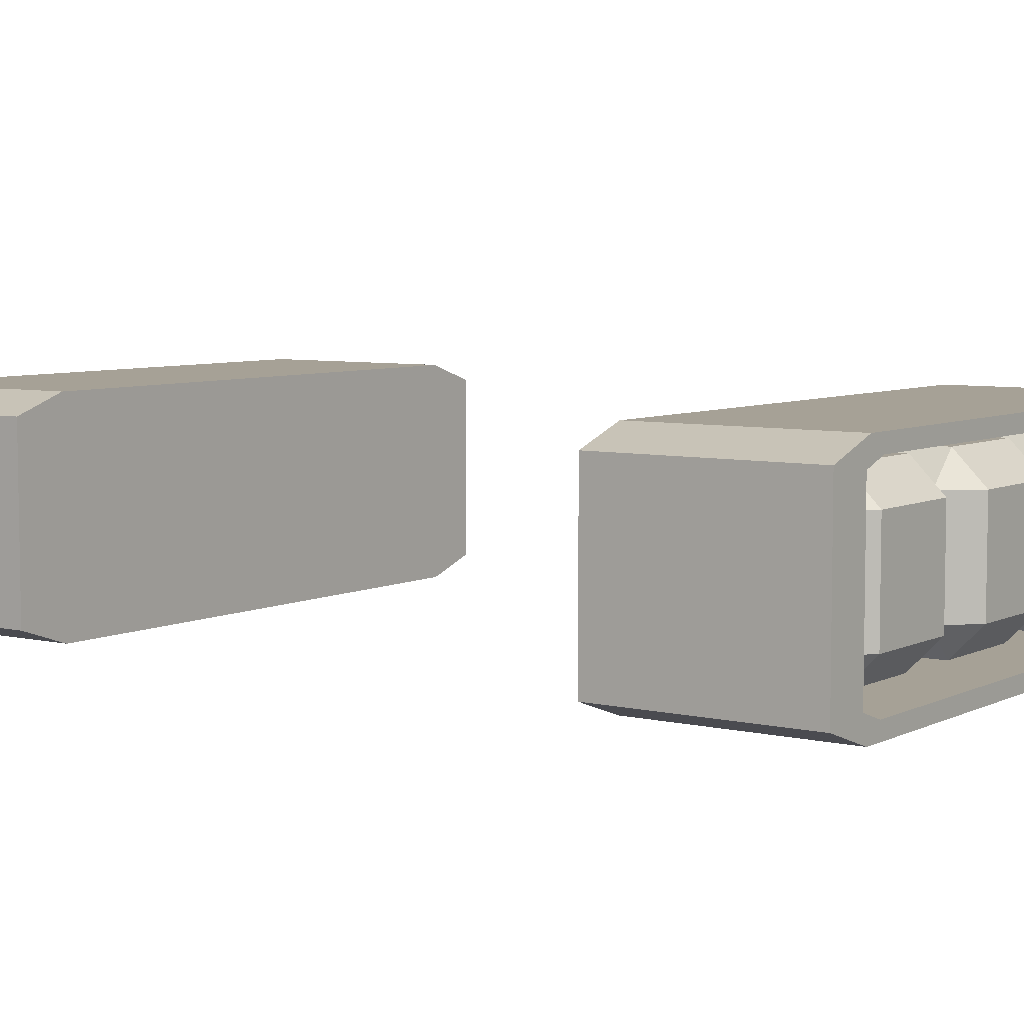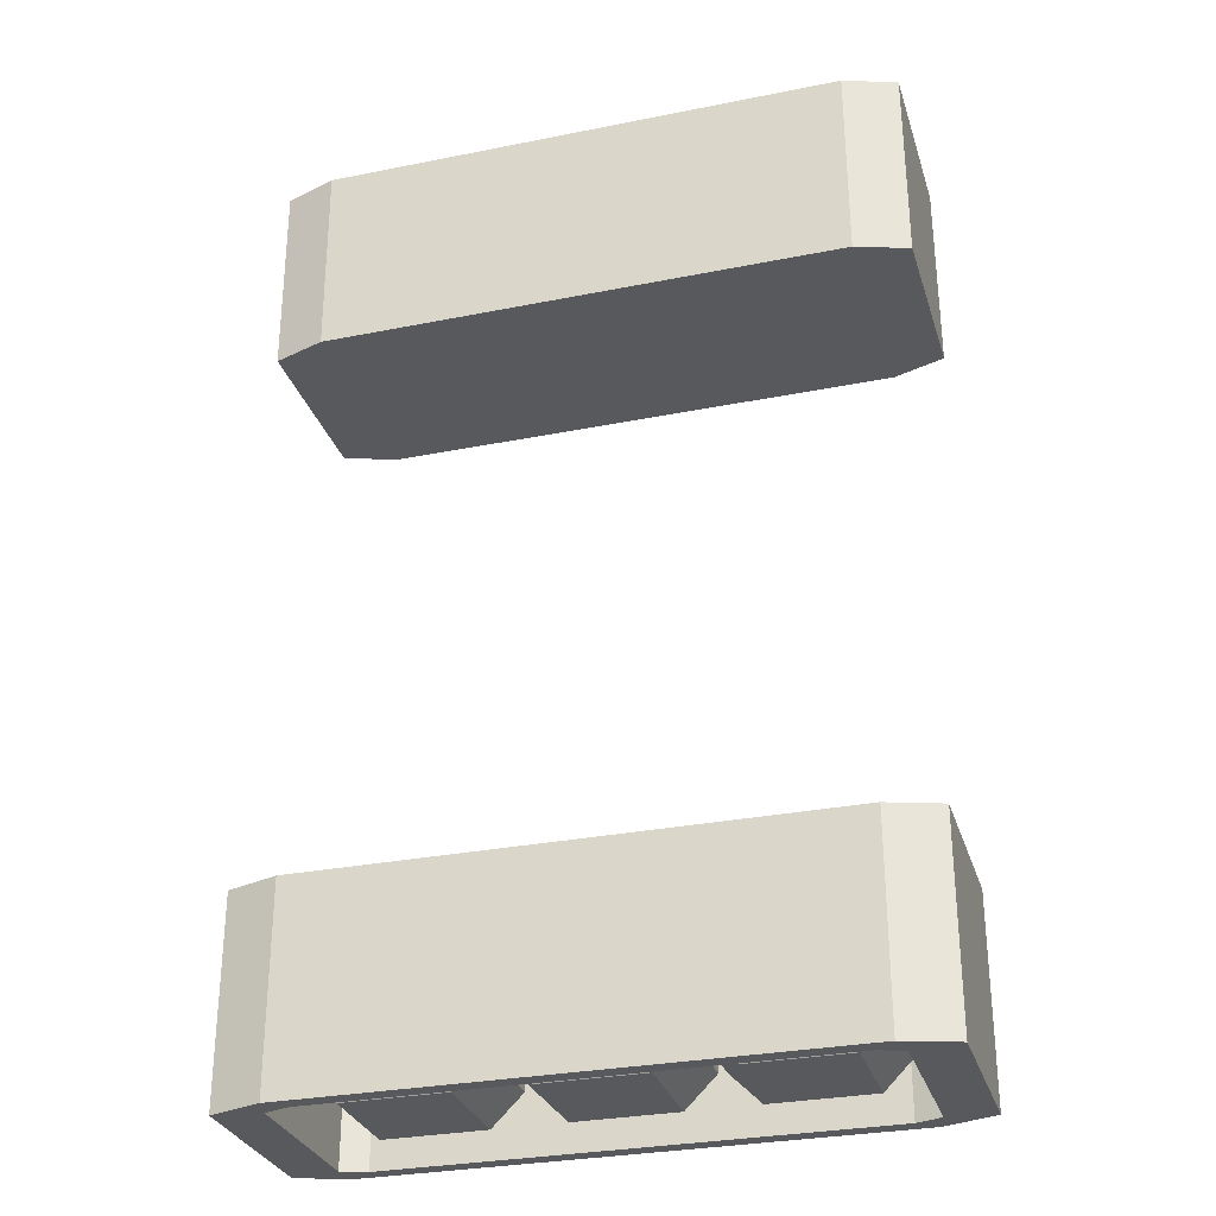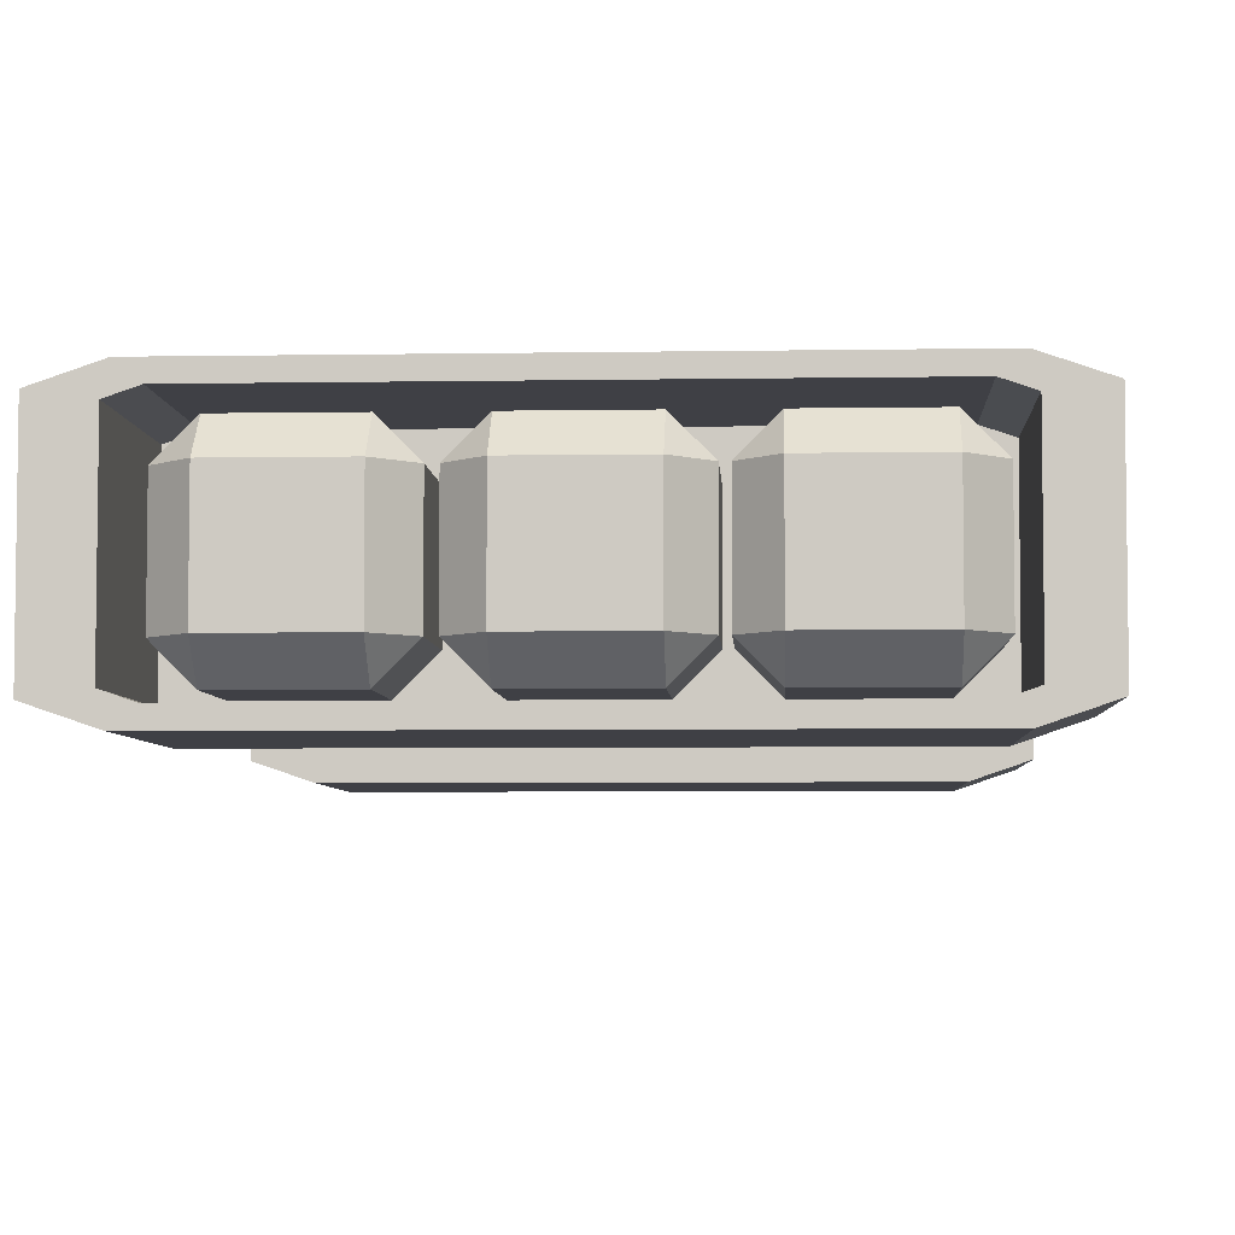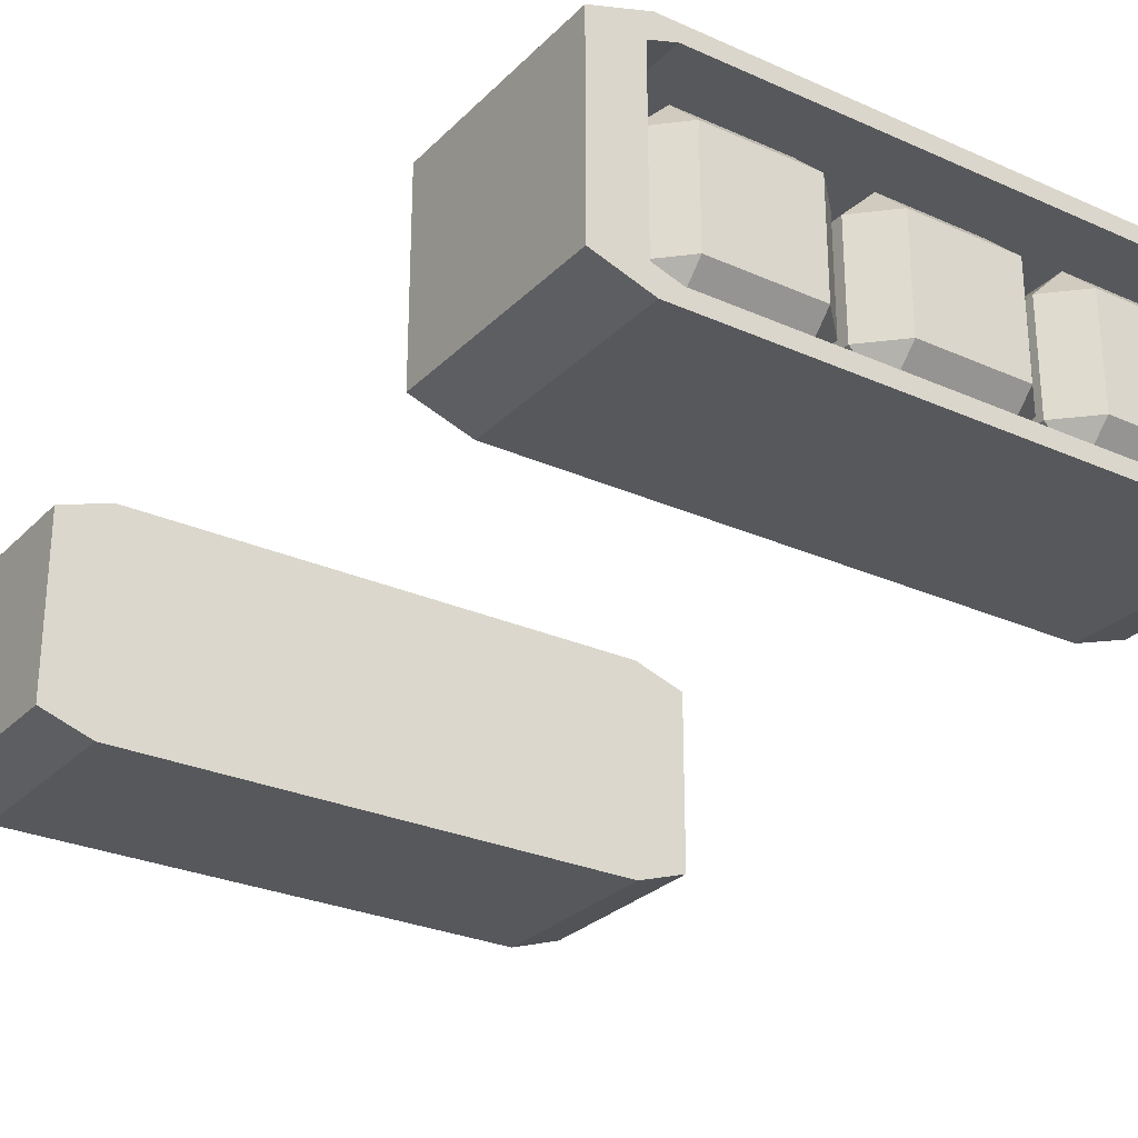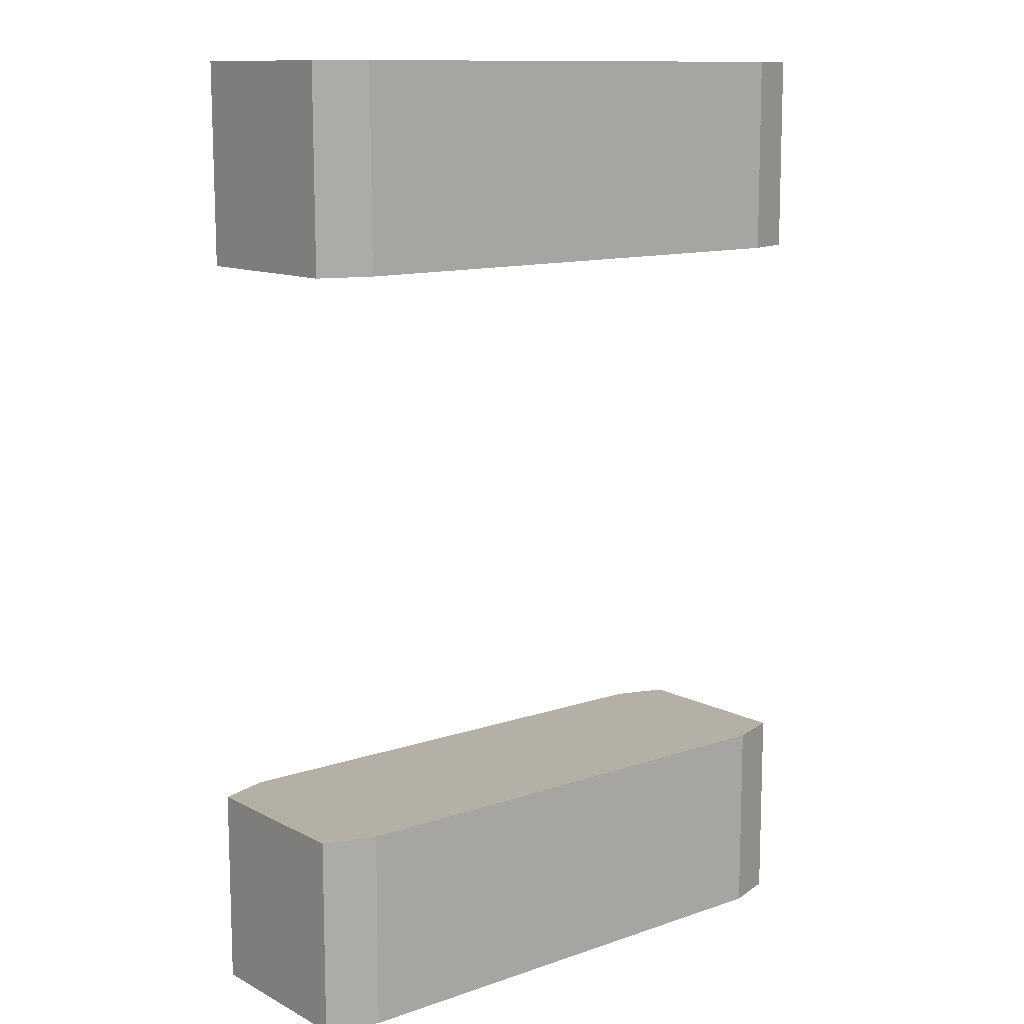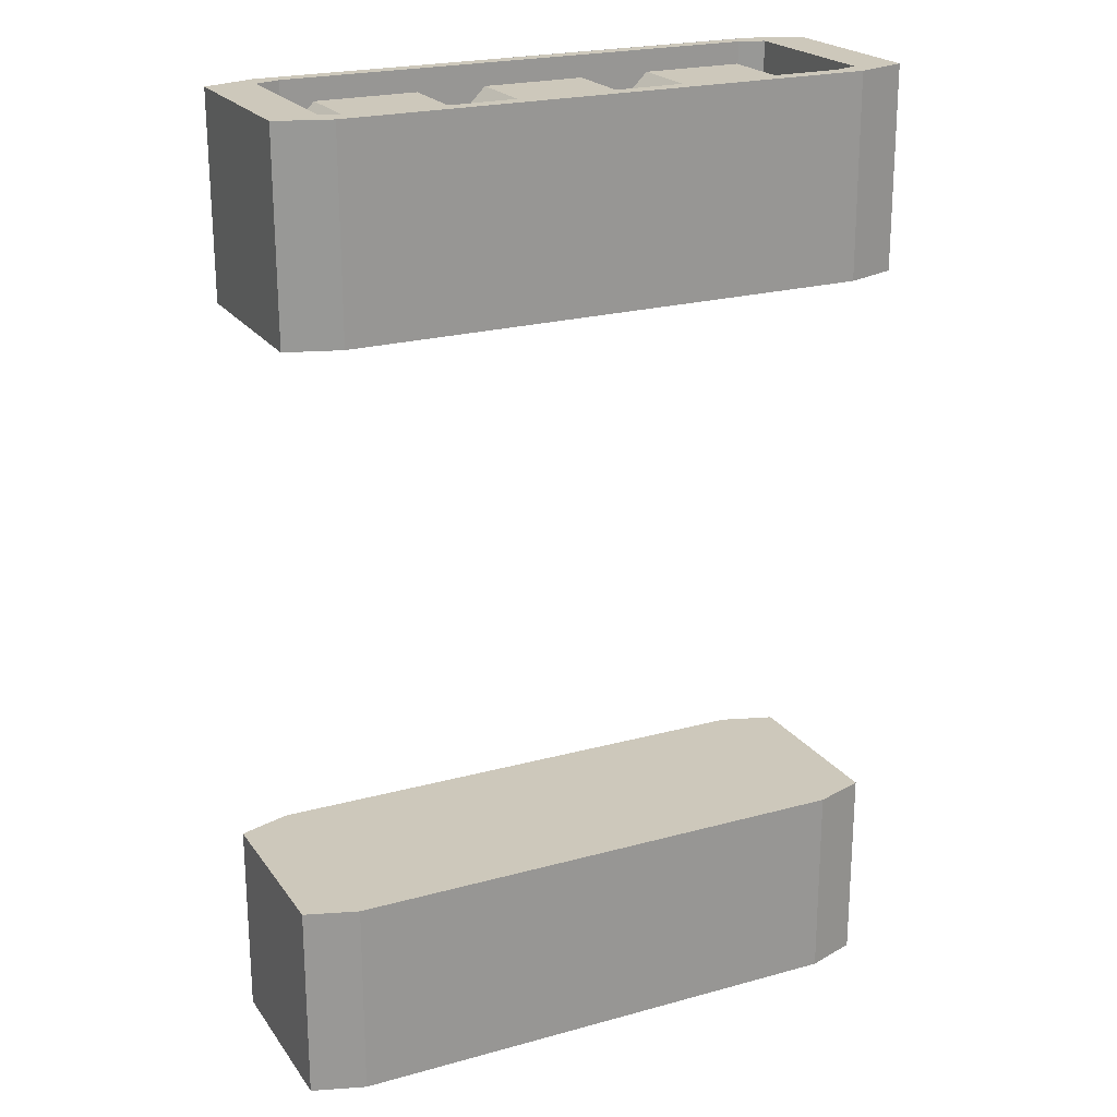
<metadata>
{"format":"obj","ext":"obj","renderer":"f3d","projection":"perspective","resolution":1024,"background":"white","views":[{"elev":6.2,"azim":125.3,"up":"+Y"},{"elev":-30.1,"azim":-163.9,"up":"+Z"},{"elev":-5.2,"azim":-176.9,"up":"+Y"},{"elev":-27.8,"azim":-34.2,"up":"+Y"},{"elev":11.7,"azim":140.7,"up":"+Z"},{"elev":21.9,"azim":154.2,"up":"+Z"}]}
</metadata>
<code>
o Cube
v -2.474 0.2422 2.132
v -2.474 0.4876 1.886
v -2.228 0.4876 2.131
v -2.474 1.299 1.886
v -2.474 1.545 2.132
v -2.228 1.299 2.131
v -2.471 0.2422 2.944
v -2.226 0.4876 2.943
v -2.47 0.4876 3.189
v -2.471 1.545 2.944
v -2.47 1.299 3.189
v -2.226 1.299 2.943
v -3.285 0.2422 2.134
v -3.531 0.4876 2.135
v -3.286 0.4876 1.889
v -3.285 1.545 2.134
v -3.286 1.299 1.889
v -3.531 1.299 2.135
v -3.283 0.2422 2.946
v -3.282 0.4876 3.191
v -3.528 0.4876 2.947
v -3.283 1.545 2.946
v -3.528 1.299 2.947
v -3.282 1.299 3.191
f 15 17 4 2
f 21 23 18 14
f 22 10 5 16
f 3 6 12 8
f 9 11 24 20
f 1 2 3
f 4 5 6
f 7 8 9
f 10 11 12
f 13 14 15
f 16 17 18
f 19 20 21
f 22 23 24
f 7 1 3 8
f 2 4 6 3
f 5 10 12 6
f 11 9 8 12
f 19 7 9 20
f 10 22 24 11
f 23 21 20 24
f 13 19 21 14
f 22 16 18 23
f 17 15 14 18
f 1 13 15 2
f 16 5 4 17
f 7 19 13 1
o Cube.001
v -1.098 0.2422 2.128
v -1.099 0.4876 1.882
v -0.8525 0.4876 2.127
v -1.099 1.299 1.882
v -1.098 1.545 2.128
v -0.8525 1.299 2.127
v -1.096 0.2422 2.94
v -0.8501 0.4876 2.939
v -1.095 0.4876 3.185
v -1.096 1.545 2.94
v -1.095 1.299 3.185
v -0.8501 1.299 2.939
v -1.91 0.2422 2.13
v -2.155 0.4876 2.131
v -1.91 0.4876 1.885
v -1.91 1.545 2.13
v -1.91 1.299 1.885
v -2.155 1.299 2.131
v -1.907 0.2422 2.942
v -1.907 0.4876 3.187
v -2.153 0.4876 2.943
v -1.907 1.545 2.942
v -2.153 1.299 2.943
v -1.907 1.299 3.187
f 39 41 28 26
f 45 47 42 38
f 46 34 29 40
f 27 30 36 32
f 33 35 48 44
f 25 26 27
f 28 29 30
f 31 32 33
f 34 35 36
f 37 38 39
f 40 41 42
f 43 44 45
f 46 47 48
f 31 25 27 32
f 26 28 30 27
f 29 34 36 30
f 35 33 32 36
f 43 31 33 44
f 34 46 48 35
f 47 45 44 48
f 37 43 45 38
f 46 40 42 47
f 41 39 38 42
f 25 37 39 26
f 40 29 28 41
f 31 43 37 25
o Cube.002
v 0.2651 0.2422 2.124
v 0.2644 0.4876 1.878
v 0.5105 0.4876 2.123
v 0.2644 1.299 1.878
v 0.2651 1.545 2.124
v 0.5105 1.299 2.123
v 0.2675 0.2422 2.936
v 0.5128 0.4876 2.935
v 0.2682 0.4876 3.181
v 0.2675 1.545 2.936
v 0.2682 1.299 3.181
v 0.5128 1.299 2.935
v -0.5468 0.2422 2.126
v -0.7922 0.4876 2.127
v -0.5475 0.4876 1.881
v -0.5468 1.545 2.126
v -0.5475 1.299 1.881
v -0.7922 1.299 2.127
v -0.5444 0.2422 2.938
v -0.5437 0.4876 3.183
v -0.7898 0.4876 2.939
v -0.5444 1.545 2.938
v -0.7898 1.299 2.939
v -0.5437 1.299 3.183
f 63 65 52 50
f 69 71 66 62
f 70 58 53 64
f 51 54 60 56
f 57 59 72 68
f 49 50 51
f 52 53 54
f 55 56 57
f 58 59 60
f 61 62 63
f 64 65 66
f 67 68 69
f 70 71 72
f 55 49 51 56
f 50 52 54 51
f 53 58 60 54
f 59 57 56 60
f 67 55 57 68
f 58 70 72 59
f 71 69 68 72
f 61 67 69 62
f 70 64 66 71
f 65 63 62 66
f 49 61 63 50
f 64 53 52 65
f 55 67 61 49
o Wheels
v 0.9887 0.1755 1.673
v 0.5659 0.03133 1.674
v 0.5659 1.754 1.674
v 0.9887 1.61 1.673
v 0.4156 0.159 3.294
v 0.619 0.2284 3.294
v 0.619 1.557 3.294
v 0.4156 1.627 3.294
v -3.64 0.03133 1.687
v -4.063 0.1755 1.688
v -4.063 1.61 1.688
v -3.64 1.754 1.687
v -3.684 0.2284 3.306
v -3.481 0.159 3.305
v -3.481 1.627 3.305
v -3.684 1.557 3.306
v 0.9934 0.1755 3.292
v 0.5707 0.03133 3.294
v 0.5707 1.754 3.294
v 0.9934 1.61 3.292
v -3.636 0.03133 3.306
v -4.058 0.1755 3.307
v -4.058 1.61 3.307
v -3.636 1.754 3.306
v 0.9934 0.1755 3.292
v 0.5707 0.03133 3.294
v 0.5707 1.754 3.294
v 0.9934 1.61 3.292
v -3.636 0.03133 3.306
v -4.058 0.1755 3.307
v -4.058 1.61 3.307
v -3.636 1.754 3.306
v 0.6148 0.2284 1.853
v 0.4114 0.159 1.854
v 0.4114 1.627 1.854
v 0.6148 1.557 1.853
v -3.485 0.159 1.865
v -3.688 0.2284 1.866
v -3.688 1.557 1.866
v -3.485 1.627 1.865
f 81 82 83 84 75 76 73 74
f 94 95 83 82
f 96 91 75 84
f 73 76 92 89
f 80 87 112 107
f 90 74 73 89
f 75 91 92 76
f 81 93 94 82
f 96 84 83 95
f 90 93 81 74
f 97 98 90 89
f 99 100 92 91
f 101 102 94 93
f 103 104 96 95
f 98 101 93 90
f 100 97 89 92
f 104 99 91 96
f 102 103 95 94
f 78 77 98 97
f 80 79 100 99
f 86 85 102 101
f 88 87 104 103
f 77 86 101 98
f 79 78 97 100
f 87 80 99 104
f 85 88 103 102
f 106 105 108 107 112 111 110 109
f 86 77 106 109
f 85 86 109 110
f 77 78 105 106
f 88 85 110 111
f 78 79 108 105
f 87 88 111 112
f 79 80 107 108
o Cube.003
v -0.5553 0.2422 -3.289
v -0.5553 0.4876 -3.044
v -0.8007 0.4876 -3.289
v -0.5553 1.299 -3.044
v -0.5553 1.545 -3.289
v -0.8007 1.299 -3.289
v -0.5553 0.2422 -4.101
v -0.8007 0.4876 -4.101
v -0.5553 0.4876 -4.346
v -0.5553 1.545 -4.101
v -0.5553 1.299 -4.346
v -0.8007 1.299 -4.101
v 0.2565 0.2422 -3.289
v 0.5019 0.4876 -3.289
v 0.2565 0.4876 -3.044
v 0.2565 1.545 -3.289
v 0.2565 1.299 -3.044
v 0.5019 1.299 -3.289
v 0.2565 0.2422 -4.101
v 0.2565 0.4876 -4.346
v 0.5019 0.4876 -4.101
v 0.2565 1.545 -4.101
v 0.5019 1.299 -4.101
v 0.2565 1.299 -4.346
f 127 129 116 114
f 133 135 130 126
f 134 122 117 128
f 115 118 124 120
f 121 123 136 132
f 113 114 115
f 116 117 118
f 119 120 121
f 122 123 124
f 125 126 127
f 128 129 130
f 131 132 133
f 134 135 136
f 119 113 115 120
f 114 116 118 115
f 117 122 124 118
f 123 121 120 124
f 131 119 121 132
f 122 134 136 123
f 135 133 132 136
f 125 131 133 126
f 134 128 130 135
f 129 127 126 130
f 113 125 127 114
f 128 117 116 129
f 119 131 125 113
o Cube.004
v -1.931 0.2422 -3.289
v -1.931 0.4876 -3.044
v -2.176 0.4876 -3.289
v -1.931 1.299 -3.044
v -1.931 1.545 -3.289
v -2.176 1.299 -3.289
v -1.931 0.2422 -4.101
v -2.176 0.4876 -4.101
v -1.931 0.4876 -4.346
v -1.931 1.545 -4.101
v -1.931 1.299 -4.346
v -2.176 1.299 -4.101
v -1.119 0.2422 -3.289
v -0.8737 0.4876 -3.289
v -1.119 0.4876 -3.044
v -1.119 1.545 -3.289
v -1.119 1.299 -3.044
v -0.8737 1.299 -3.289
v -1.119 0.2422 -4.101
v -1.119 0.4876 -4.346
v -0.8737 0.4876 -4.101
v -1.119 1.545 -4.101
v -0.8737 1.299 -4.101
v -1.119 1.299 -4.346
f 151 153 140 138
f 157 159 154 150
f 158 146 141 152
f 139 142 148 144
f 145 147 160 156
f 137 138 139
f 140 141 142
f 143 144 145
f 146 147 148
f 149 150 151
f 152 153 154
f 155 156 157
f 158 159 160
f 143 137 139 144
f 138 140 142 139
f 141 146 148 142
f 147 145 144 148
f 155 143 145 156
f 146 158 160 147
f 159 157 156 160
f 149 155 157 150
f 158 152 154 159
f 153 151 150 154
f 137 149 151 138
f 152 141 140 153
f 143 155 149 137
o Cube.005
v -3.294 0.2422 -3.289
v -3.294 0.4876 -3.044
v -3.539 0.4876 -3.289
v -3.294 1.299 -3.044
v -3.294 1.545 -3.289
v -3.539 1.299 -3.289
v -3.294 0.2422 -4.101
v -3.539 0.4876 -4.101
v -3.294 0.4876 -4.346
v -3.294 1.545 -4.101
v -3.294 1.299 -4.346
v -3.539 1.299 -4.101
v -2.482 0.2422 -3.289
v -2.237 0.4876 -3.289
v -2.482 0.4876 -3.044
v -2.482 1.545 -3.289
v -2.482 1.299 -3.044
v -2.237 1.299 -3.289
v -2.482 0.2422 -4.101
v -2.482 0.4876 -4.346
v -2.237 0.4876 -4.101
v -2.482 1.545 -4.101
v -2.237 1.299 -4.101
v -2.482 1.299 -4.346
f 175 177 164 162
f 181 183 178 174
f 182 170 165 176
f 163 166 172 168
f 169 171 184 180
f 161 162 163
f 164 165 166
f 167 168 169
f 170 171 172
f 173 174 175
f 176 177 178
f 179 180 181
f 182 183 184
f 167 161 163 168
f 162 164 166 163
f 165 170 172 166
f 171 169 168 172
f 179 167 169 180
f 170 182 184 171
f 183 181 180 184
f 173 179 181 174
f 182 176 178 183
f 177 175 174 178
f 161 173 175 162
f 176 165 164 177
f 167 179 173 161
o Wheels.001
v -4.019 0.1755 -2.841
v -3.596 0.03133 -2.841
v -3.596 1.754 -2.841
v -4.019 1.61 -2.841
v -3.441 0.159 -4.46
v -3.644 0.2284 -4.46
v -3.644 1.557 -4.46
v -3.441 1.627 -4.46
v 0.6102 0.03133 -2.841
v 1.033 0.1755 -2.841
v 1.033 1.61 -2.841
v 0.6102 1.754 -2.841
v 0.6585 0.2284 -4.46
v 0.4551 0.159 -4.46
v 0.4551 1.627 -4.46
v 0.6585 1.557 -4.46
v -4.019 0.1755 -4.46
v -3.596 0.03133 -4.46
v -3.596 1.754 -4.46
v -4.019 1.61 -4.46
v 0.6102 0.03133 -4.46
v 1.033 0.1755 -4.46
v 1.033 1.61 -4.46
v 0.6102 1.754 -4.46
v -4.019 0.1755 -4.46
v -3.596 0.03133 -4.46
v -3.596 1.754 -4.46
v -4.019 1.61 -4.46
v 0.6102 0.03133 -4.46
v 1.033 0.1755 -4.46
v 1.033 1.61 -4.46
v 0.6102 1.754 -4.46
v -3.644 0.2284 -3.02
v -3.441 0.159 -3.02
v -3.441 1.627 -3.02
v -3.644 1.557 -3.02
v 0.4551 0.159 -3.02
v 0.6585 0.2284 -3.02
v 0.6585 1.557 -3.02
v 0.4551 1.627 -3.02
f 193 194 195 196 187 188 185 186
f 206 207 195 194
f 208 203 187 196
f 185 188 204 201
f 192 199 224 219
f 202 186 185 201
f 187 203 204 188
f 193 205 206 194
f 208 196 195 207
f 202 205 193 186
f 209 210 202 201
f 211 212 204 203
f 213 214 206 205
f 215 216 208 207
f 210 213 205 202
f 212 209 201 204
f 216 211 203 208
f 214 215 207 206
f 190 189 210 209
f 192 191 212 211
f 198 197 214 213
f 200 199 216 215
f 189 198 213 210
f 191 190 209 212
f 199 192 211 216
f 197 200 215 214
f 218 217 220 219 224 223 222 221
f 198 189 218 221
f 197 198 221 222
f 189 190 217 218
f 200 197 222 223
f 190 191 220 217
f 199 200 223 224
f 191 192 219 220

</code>
